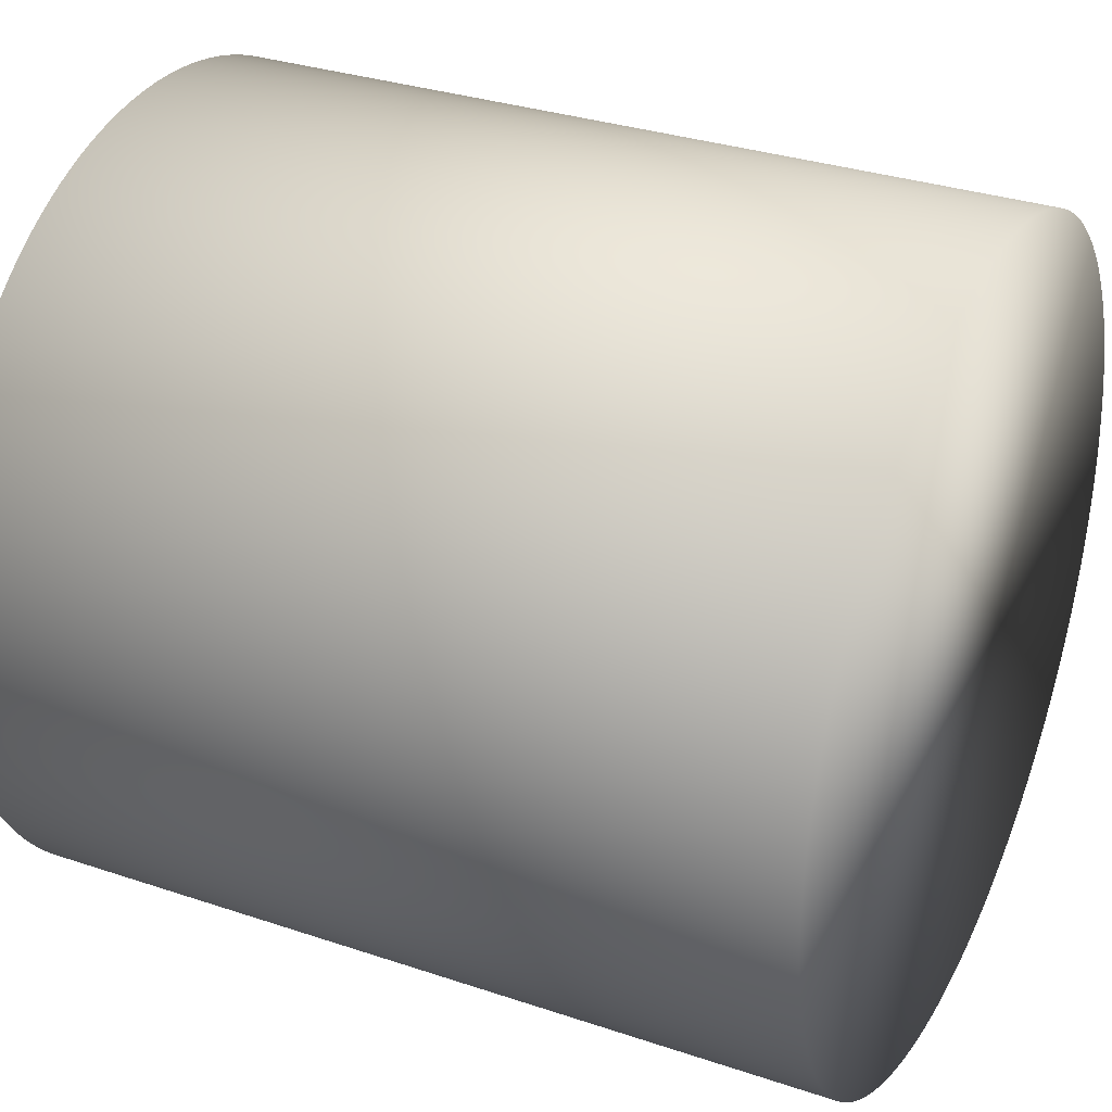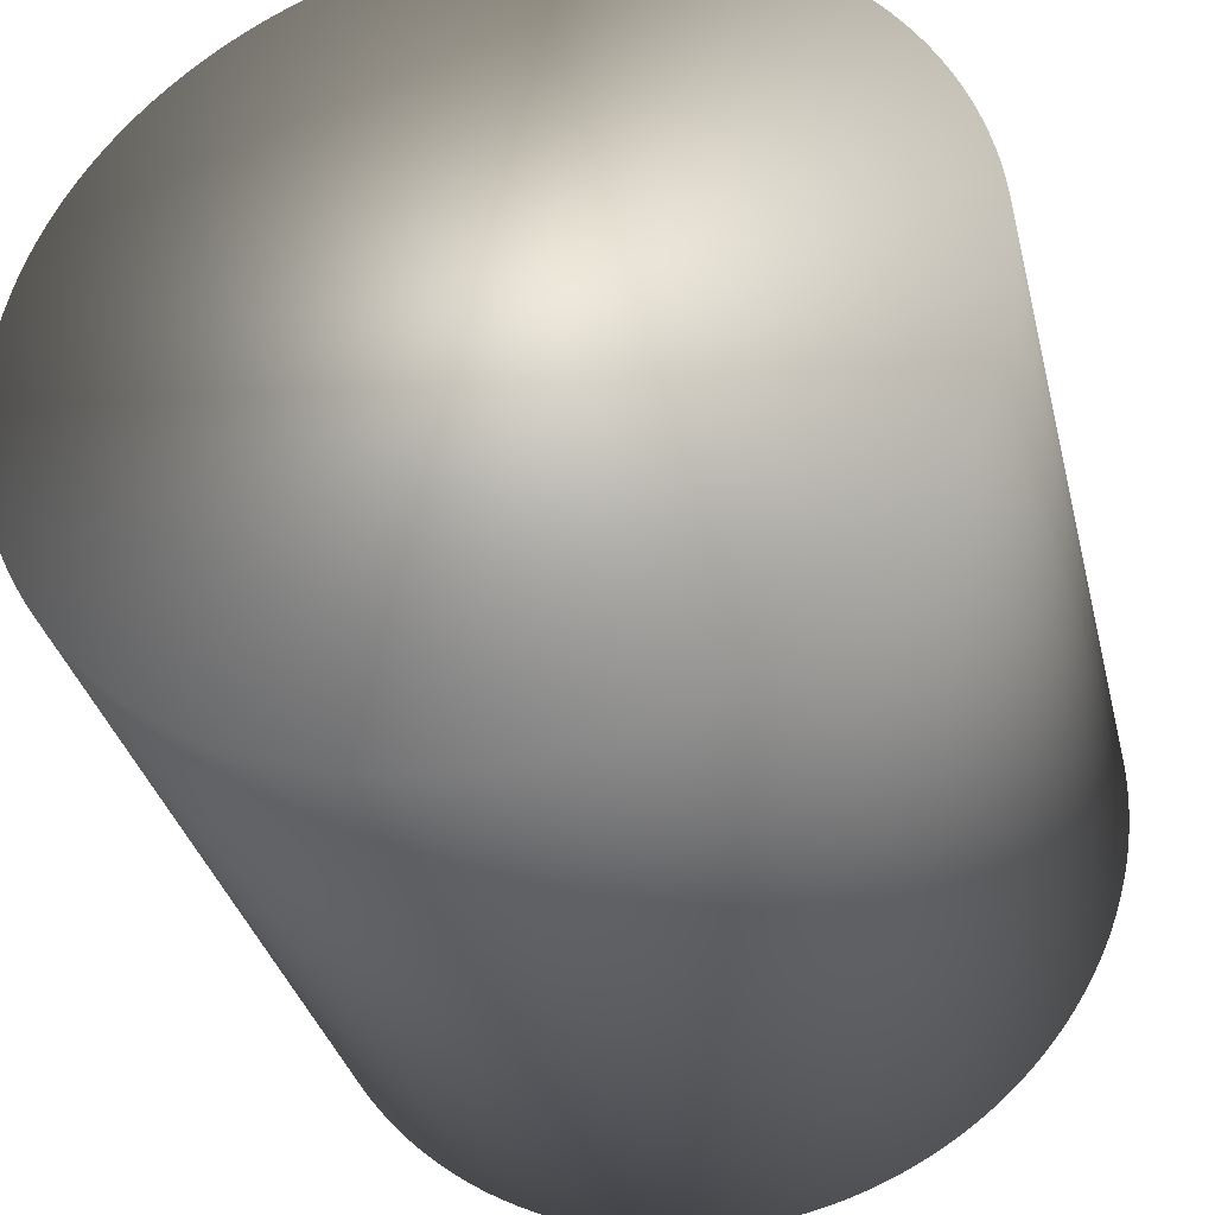
<metadata>
{"format":"obj","ext":"obj","renderer":"f3d","projection":"perspective","resolution":1024,"background":"white","views":[{"elev":31.7,"azim":115.5,"up":"+Z"},{"elev":-34.3,"azim":13.5,"up":"+Z"}]}
</metadata>
<code>
o High_Res_Cylinder
v 1 1 0
v 0.9997 1 0.02454
v 0.9988 1 0.04907
v 0.9973 1 0.07356
v 0.9952 1 0.09802
v 0.9925 1 0.1224
v 0.9892 1 0.1467
v 0.9853 1 0.171
v 0.9808 1 0.1951
v 0.9757 1 0.2191
v 0.97 1 0.243
v 0.9638 1 0.2667
v 0.9569 1 0.2903
v 0.9495 1 0.3137
v 0.9415 1 0.3369
v 0.933 1 0.3599
v 0.9239 1 0.3827
v 0.9142 1 0.4052
v 0.904 1 0.4276
v 0.8932 1 0.4496
v 0.8819 1 0.4714
v 0.8701 1 0.4929
v 0.8577 1 0.5141
v 0.8449 1 0.535
v 0.8315 1 0.5556
v 0.8176 1 0.5758
v 0.8032 1 0.5957
v 0.7883 1 0.6152
v 0.773 1 0.6344
v 0.7572 1 0.6532
v 0.741 1 0.6716
v 0.7242 1 0.6895
v 0.7071 1 0.7071
v 0.6895 1 0.7242
v 0.6716 1 0.741
v 0.6532 1 0.7572
v 0.6344 1 0.773
v 0.6152 1 0.7883
v 0.5957 1 0.8032
v 0.5758 1 0.8176
v 0.5556 1 0.8315
v 0.535 1 0.8449
v 0.5141 1 0.8577
v 0.4929 1 0.8701
v 0.4714 1 0.8819
v 0.4496 1 0.8932
v 0.4276 1 0.904
v 0.4052 1 0.9142
v 0.3827 1 0.9239
v 0.3599 1 0.933
v 0.3369 1 0.9415
v 0.3137 1 0.9495
v 0.2903 1 0.9569
v 0.2667 1 0.9638
v 0.243 1 0.97
v 0.2191 1 0.9757
v 0.1951 1 0.9808
v 0.171 1 0.9853
v 0.1467 1 0.9892
v 0.1224 1 0.9925
v 0.09802 1 0.9952
v 0.07356 1 0.9973
v 0.04907 1 0.9988
v 0.02454 1 0.9997
v 6.123e-17 1 1
v -0.02454 1 0.9997
v -0.04907 1 0.9988
v -0.07356 1 0.9973
v -0.09802 1 0.9952
v -0.1224 1 0.9925
v -0.1467 1 0.9892
v -0.171 1 0.9853
v -0.1951 1 0.9808
v -0.2191 1 0.9757
v -0.243 1 0.97
v -0.2667 1 0.9638
v -0.2903 1 0.9569
v -0.3137 1 0.9495
v -0.3369 1 0.9415
v -0.3599 1 0.933
v -0.3827 1 0.9239
v -0.4052 1 0.9142
v -0.4276 1 0.904
v -0.4496 1 0.8932
v -0.4714 1 0.8819
v -0.4929 1 0.8701
v -0.5141 1 0.8577
v -0.535 1 0.8449
v -0.5556 1 0.8315
v -0.5758 1 0.8176
v -0.5957 1 0.8032
v -0.6152 1 0.7883
v -0.6344 1 0.773
v -0.6532 1 0.7572
v -0.6716 1 0.741
v -0.6895 1 0.7242
v -0.7071 1 0.7071
v -0.7242 1 0.6895
v -0.741 1 0.6716
v -0.7572 1 0.6532
v -0.773 1 0.6344
v -0.7883 1 0.6152
v -0.8032 1 0.5957
v -0.8176 1 0.5758
v -0.8315 1 0.5556
v -0.8449 1 0.535
v -0.8577 1 0.5141
v -0.8701 1 0.4929
v -0.8819 1 0.4714
v -0.8932 1 0.4496
v -0.904 1 0.4276
v -0.9142 1 0.4052
v -0.9239 1 0.3827
v -0.933 1 0.3599
v -0.9415 1 0.3369
v -0.9495 1 0.3137
v -0.9569 1 0.2903
v -0.9638 1 0.2667
v -0.97 1 0.243
v -0.9757 1 0.2191
v -0.9808 1 0.1951
v -0.9853 1 0.171
v -0.9892 1 0.1467
v -0.9925 1 0.1224
v -0.9952 1 0.09802
v -0.9973 1 0.07356
v -0.9988 1 0.04907
v -0.9997 1 0.02454
v -1 1 1.225e-16
v -0.9997 1 -0.02454
v -0.9988 1 -0.04907
v -0.9973 1 -0.07356
v -0.9952 1 -0.09802
v -0.9925 1 -0.1224
v -0.9892 1 -0.1467
v -0.9853 1 -0.171
v -0.9808 1 -0.1951
v -0.9757 1 -0.2191
v -0.97 1 -0.243
v -0.9638 1 -0.2667
v -0.9569 1 -0.2903
v -0.9495 1 -0.3137
v -0.9415 1 -0.3369
v -0.933 1 -0.3599
v -0.9239 1 -0.3827
v -0.9142 1 -0.4052
v -0.904 1 -0.4276
v -0.8932 1 -0.4496
v -0.8819 1 -0.4714
v -0.8701 1 -0.4929
v -0.8577 1 -0.5141
v -0.8449 1 -0.535
v -0.8315 1 -0.5556
v -0.8176 1 -0.5758
v -0.8032 1 -0.5957
v -0.7883 1 -0.6152
v -0.773 1 -0.6344
v -0.7572 1 -0.6532
v -0.741 1 -0.6716
v -0.7242 1 -0.6895
v -0.7071 1 -0.7071
v -0.6895 1 -0.7242
v -0.6716 1 -0.741
v -0.6532 1 -0.7572
v -0.6344 1 -0.773
v -0.6152 1 -0.7883
v -0.5957 1 -0.8032
v -0.5758 1 -0.8176
v -0.5556 1 -0.8315
v -0.535 1 -0.8449
v -0.5141 1 -0.8577
v -0.4929 1 -0.8701
v -0.4714 1 -0.8819
v -0.4496 1 -0.8932
v -0.4276 1 -0.904
v -0.4052 1 -0.9142
v -0.3827 1 -0.9239
v -0.3599 1 -0.933
v -0.3369 1 -0.9415
v -0.3137 1 -0.9495
v -0.2903 1 -0.9569
v -0.2667 1 -0.9638
v -0.243 1 -0.97
v -0.2191 1 -0.9757
v -0.1951 1 -0.9808
v -0.171 1 -0.9853
v -0.1467 1 -0.9892
v -0.1224 1 -0.9925
v -0.09802 1 -0.9952
v -0.07356 1 -0.9973
v -0.04907 1 -0.9988
v -0.02454 1 -0.9997
v -1.837e-16 1 -1
v 0.02454 1 -0.9997
v 0.04907 1 -0.9988
v 0.07356 1 -0.9973
v 0.09802 1 -0.9952
v 0.1224 1 -0.9925
v 0.1467 1 -0.9892
v 0.171 1 -0.9853
v 0.1951 1 -0.9808
v 0.2191 1 -0.9757
v 0.243 1 -0.97
v 0.2667 1 -0.9638
v 0.2903 1 -0.9569
v 0.3137 1 -0.9495
v 0.3369 1 -0.9415
v 0.3599 1 -0.933
v 0.3827 1 -0.9239
v 0.4052 1 -0.9142
v 0.4276 1 -0.904
v 0.4496 1 -0.8932
v 0.4714 1 -0.8819
v 0.4929 1 -0.8701
v 0.5141 1 -0.8577
v 0.535 1 -0.8449
v 0.5556 1 -0.8315
v 0.5758 1 -0.8176
v 0.5957 1 -0.8032
v 0.6152 1 -0.7883
v 0.6344 1 -0.773
v 0.6532 1 -0.7572
v 0.6716 1 -0.741
v 0.6895 1 -0.7242
v 0.7071 1 -0.7071
v 0.7242 1 -0.6895
v 0.741 1 -0.6716
v 0.7572 1 -0.6532
v 0.773 1 -0.6344
v 0.7883 1 -0.6152
v 0.8032 1 -0.5957
v 0.8176 1 -0.5758
v 0.8315 1 -0.5556
v 0.8449 1 -0.535
v 0.8577 1 -0.5141
v 0.8701 1 -0.4929
v 0.8819 1 -0.4714
v 0.8932 1 -0.4496
v 0.904 1 -0.4276
v 0.9142 1 -0.4052
v 0.9239 1 -0.3827
v 0.933 1 -0.3599
v 0.9415 1 -0.3369
v 0.9495 1 -0.3137
v 0.9569 1 -0.2903
v 0.9638 1 -0.2667
v 0.97 1 -0.243
v 0.9757 1 -0.2191
v 0.9808 1 -0.1951
v 0.9853 1 -0.171
v 0.9892 1 -0.1467
v 0.9925 1 -0.1224
v 0.9952 1 -0.09802
v 0.9973 1 -0.07356
v 0.9988 1 -0.04907
v 0.9997 1 -0.02454
v 1 -1 0
v 0.9997 -1 0.02454
v 0.9988 -1 0.04907
v 0.9973 -1 0.07356
v 0.9952 -1 0.09802
v 0.9925 -1 0.1224
v 0.9892 -1 0.1467
v 0.9853 -1 0.171
v 0.9808 -1 0.1951
v 0.9757 -1 0.2191
v 0.97 -1 0.243
v 0.9638 -1 0.2667
v 0.9569 -1 0.2903
v 0.9495 -1 0.3137
v 0.9415 -1 0.3369
v 0.933 -1 0.3599
v 0.9239 -1 0.3827
v 0.9142 -1 0.4052
v 0.904 -1 0.4276
v 0.8932 -1 0.4496
v 0.8819 -1 0.4714
v 0.8701 -1 0.4929
v 0.8577 -1 0.5141
v 0.8449 -1 0.535
v 0.8315 -1 0.5556
v 0.8176 -1 0.5758
v 0.8032 -1 0.5957
v 0.7883 -1 0.6152
v 0.773 -1 0.6344
v 0.7572 -1 0.6532
v 0.741 -1 0.6716
v 0.7242 -1 0.6895
v 0.7071 -1 0.7071
v 0.6895 -1 0.7242
v 0.6716 -1 0.741
v 0.6532 -1 0.7572
v 0.6344 -1 0.773
v 0.6152 -1 0.7883
v 0.5957 -1 0.8032
v 0.5758 -1 0.8176
v 0.5556 -1 0.8315
v 0.535 -1 0.8449
v 0.5141 -1 0.8577
v 0.4929 -1 0.8701
v 0.4714 -1 0.8819
v 0.4496 -1 0.8932
v 0.4276 -1 0.904
v 0.4052 -1 0.9142
v 0.3827 -1 0.9239
v 0.3599 -1 0.933
v 0.3369 -1 0.9415
v 0.3137 -1 0.9495
v 0.2903 -1 0.9569
v 0.2667 -1 0.9638
v 0.243 -1 0.97
v 0.2191 -1 0.9757
v 0.1951 -1 0.9808
v 0.171 -1 0.9853
v 0.1467 -1 0.9892
v 0.1224 -1 0.9925
v 0.09802 -1 0.9952
v 0.07356 -1 0.9973
v 0.04907 -1 0.9988
v 0.02454 -1 0.9997
v 6.123e-17 -1 1
v -0.02454 -1 0.9997
v -0.04907 -1 0.9988
v -0.07356 -1 0.9973
v -0.09802 -1 0.9952
v -0.1224 -1 0.9925
v -0.1467 -1 0.9892
v -0.171 -1 0.9853
v -0.1951 -1 0.9808
v -0.2191 -1 0.9757
v -0.243 -1 0.97
v -0.2667 -1 0.9638
v -0.2903 -1 0.9569
v -0.3137 -1 0.9495
v -0.3369 -1 0.9415
v -0.3599 -1 0.933
v -0.3827 -1 0.9239
v -0.4052 -1 0.9142
v -0.4276 -1 0.904
v -0.4496 -1 0.8932
v -0.4714 -1 0.8819
v -0.4929 -1 0.8701
v -0.5141 -1 0.8577
v -0.535 -1 0.8449
v -0.5556 -1 0.8315
v -0.5758 -1 0.8176
v -0.5957 -1 0.8032
v -0.6152 -1 0.7883
v -0.6344 -1 0.773
v -0.6532 -1 0.7572
v -0.6716 -1 0.741
v -0.6895 -1 0.7242
v -0.7071 -1 0.7071
v -0.7242 -1 0.6895
v -0.741 -1 0.6716
v -0.7572 -1 0.6532
v -0.773 -1 0.6344
v -0.7883 -1 0.6152
v -0.8032 -1 0.5957
v -0.8176 -1 0.5758
v -0.8315 -1 0.5556
v -0.8449 -1 0.535
v -0.8577 -1 0.5141
v -0.8701 -1 0.4929
v -0.8819 -1 0.4714
v -0.8932 -1 0.4496
v -0.904 -1 0.4276
v -0.9142 -1 0.4052
v -0.9239 -1 0.3827
v -0.933 -1 0.3599
v -0.9415 -1 0.3369
v -0.9495 -1 0.3137
v -0.9569 -1 0.2903
v -0.9638 -1 0.2667
v -0.97 -1 0.243
v -0.9757 -1 0.2191
v -0.9808 -1 0.1951
v -0.9853 -1 0.171
v -0.9892 -1 0.1467
v -0.9925 -1 0.1224
v -0.9952 -1 0.09802
v -0.9973 -1 0.07356
v -0.9988 -1 0.04907
v -0.9997 -1 0.02454
v -1 -1 1.225e-16
v -0.9997 -1 -0.02454
v -0.9988 -1 -0.04907
v -0.9973 -1 -0.07356
v -0.9952 -1 -0.09802
v -0.9925 -1 -0.1224
v -0.9892 -1 -0.1467
v -0.9853 -1 -0.171
v -0.9808 -1 -0.1951
v -0.9757 -1 -0.2191
v -0.97 -1 -0.243
v -0.9638 -1 -0.2667
v -0.9569 -1 -0.2903
v -0.9495 -1 -0.3137
v -0.9415 -1 -0.3369
v -0.933 -1 -0.3599
v -0.9239 -1 -0.3827
v -0.9142 -1 -0.4052
v -0.904 -1 -0.4276
v -0.8932 -1 -0.4496
v -0.8819 -1 -0.4714
v -0.8701 -1 -0.4929
v -0.8577 -1 -0.5141
v -0.8449 -1 -0.535
v -0.8315 -1 -0.5556
v -0.8176 -1 -0.5758
v -0.8032 -1 -0.5957
v -0.7883 -1 -0.6152
v -0.773 -1 -0.6344
v -0.7572 -1 -0.6532
v -0.741 -1 -0.6716
v -0.7242 -1 -0.6895
v -0.7071 -1 -0.7071
v -0.6895 -1 -0.7242
v -0.6716 -1 -0.741
v -0.6532 -1 -0.7572
v -0.6344 -1 -0.773
v -0.6152 -1 -0.7883
v -0.5957 -1 -0.8032
v -0.5758 -1 -0.8176
v -0.5556 -1 -0.8315
v -0.535 -1 -0.8449
v -0.5141 -1 -0.8577
v -0.4929 -1 -0.8701
v -0.4714 -1 -0.8819
v -0.4496 -1 -0.8932
v -0.4276 -1 -0.904
v -0.4052 -1 -0.9142
v -0.3827 -1 -0.9239
v -0.3599 -1 -0.933
v -0.3369 -1 -0.9415
v -0.3137 -1 -0.9495
v -0.2903 -1 -0.9569
v -0.2667 -1 -0.9638
v -0.243 -1 -0.97
v -0.2191 -1 -0.9757
v -0.1951 -1 -0.9808
v -0.171 -1 -0.9853
v -0.1467 -1 -0.9892
v -0.1224 -1 -0.9925
v -0.09802 -1 -0.9952
v -0.07356 -1 -0.9973
v -0.04907 -1 -0.9988
v -0.02454 -1 -0.9997
v -1.837e-16 -1 -1
v 0.02454 -1 -0.9997
v 0.04907 -1 -0.9988
v 0.07356 -1 -0.9973
v 0.09802 -1 -0.9952
v 0.1224 -1 -0.9925
v 0.1467 -1 -0.9892
v 0.171 -1 -0.9853
v 0.1951 -1 -0.9808
v 0.2191 -1 -0.9757
v 0.243 -1 -0.97
v 0.2667 -1 -0.9638
v 0.2903 -1 -0.9569
v 0.3137 -1 -0.9495
v 0.3369 -1 -0.9415
v 0.3599 -1 -0.933
v 0.3827 -1 -0.9239
v 0.4052 -1 -0.9142
v 0.4276 -1 -0.904
v 0.4496 -1 -0.8932
v 0.4714 -1 -0.8819
v 0.4929 -1 -0.8701
v 0.5141 -1 -0.8577
v 0.535 -1 -0.8449
v 0.5556 -1 -0.8315
v 0.5758 -1 -0.8176
v 0.5957 -1 -0.8032
v 0.6152 -1 -0.7883
v 0.6344 -1 -0.773
v 0.6532 -1 -0.7572
v 0.6716 -1 -0.741
v 0.6895 -1 -0.7242
v 0.7071 -1 -0.7071
v 0.7242 -1 -0.6895
v 0.741 -1 -0.6716
v 0.7572 -1 -0.6532
v 0.773 -1 -0.6344
v 0.7883 -1 -0.6152
v 0.8032 -1 -0.5957
v 0.8176 -1 -0.5758
v 0.8315 -1 -0.5556
v 0.8449 -1 -0.535
v 0.8577 -1 -0.5141
v 0.8701 -1 -0.4929
v 0.8819 -1 -0.4714
v 0.8932 -1 -0.4496
v 0.904 -1 -0.4276
v 0.9142 -1 -0.4052
v 0.9239 -1 -0.3827
v 0.933 -1 -0.3599
v 0.9415 -1 -0.3369
v 0.9495 -1 -0.3137
v 0.9569 -1 -0.2903
v 0.9638 -1 -0.2667
v 0.97 -1 -0.243
v 0.9757 -1 -0.2191
v 0.9808 -1 -0.1951
v 0.9853 -1 -0.171
v 0.9892 -1 -0.1467
v 0.9925 -1 -0.1224
v 0.9952 -1 -0.09802
v 0.9973 -1 -0.07356
v 0.9988 -1 -0.04907
v 0.9997 -1 -0.02454
g High_Res_Cylinder
f 1 256 255 254 253 252 251 250 249 248 247 246 245 244 243 242 241 240 239 238 237 236 235 234 233 232 231 230 229 228 227 226 225 224 223 222 221 220 219 218 217 216 215 214 213 212 211 210 209 208 207 206 205 204 203 202 201 200 199 198 197 196 195 194 193 192 191 190 189 188 187 186 185 184 183 182 181 180 179 178 177 176 175 174 173 172 171 170 169 168 167 166 165 164 163 162 161 160 159 158 157 156 155 154 153 152 151 150 149 148 147 146 145 144 143 142 141 140 139 138 137 136 135 134 133 132 131 130 129 128 127 126 125 124 123 122 121 120 119 118 117 116 115 114 113 112 111 110 109 108 107 106 105 104 103 102 101 100 99 98 97 96 95 94 93 92 91 90 89 88 87 86 85 84 83 82 81 80 79 78 77 76 75 74 73 72 71 70 69 68 67 66 65 64 63 62 61 60 59 58 57 56 55 54 53 52 51 50 49 48 47 46 45 44 43 42 41 40 39 38 37 36 35 34 33 32 31 30 29 28 27 26 25 24 23 22 21 20 19 18 17 16 15 14 13 12 11 10 9 8 7 6 5 4 3 2
f 1 257 512 256
f 2 258 257 1
f 3 259 258 2
f 4 260 259 3
f 5 261 260 4
f 6 262 261 5
f 7 263 262 6
f 8 264 263 7
f 9 265 264 8
f 10 266 265 9
f 11 267 266 10
f 12 268 267 11
f 13 269 268 12
f 14 270 269 13
f 15 271 270 14
f 16 272 271 15
f 17 273 272 16
f 18 274 273 17
f 19 275 274 18
f 20 276 275 19
f 21 277 276 20
f 22 278 277 21
f 23 279 278 22
f 24 280 279 23
f 25 281 280 24
f 26 282 281 25
f 27 283 282 26
f 28 284 283 27
f 29 285 284 28
f 30 286 285 29
f 31 287 286 30
f 32 288 287 31
f 33 289 288 32
f 34 290 289 33
f 35 291 290 34
f 36 292 291 35
f 37 293 292 36
f 38 294 293 37
f 39 295 294 38
f 40 296 295 39
f 41 297 296 40
f 42 298 297 41
f 43 299 298 42
f 44 300 299 43
f 45 301 300 44
f 46 302 301 45
f 47 303 302 46
f 48 304 303 47
f 49 305 304 48
f 50 306 305 49
f 51 307 306 50
f 52 308 307 51
f 53 309 308 52
f 54 310 309 53
f 55 311 310 54
f 56 312 311 55
f 57 313 312 56
f 58 314 313 57
f 59 315 314 58
f 60 316 315 59
f 61 317 316 60
f 62 318 317 61
f 63 319 318 62
f 64 320 319 63
f 65 321 320 64
f 66 322 321 65
f 67 323 322 66
f 68 324 323 67
f 69 325 324 68
f 70 326 325 69
f 71 327 326 70
f 72 328 327 71
f 73 329 328 72
f 74 330 329 73
f 75 331 330 74
f 76 332 331 75
f 77 333 332 76
f 78 334 333 77
f 79 335 334 78
f 80 336 335 79
f 81 337 336 80
f 82 338 337 81
f 83 339 338 82
f 84 340 339 83
f 85 341 340 84
f 86 342 341 85
f 87 343 342 86
f 88 344 343 87
f 89 345 344 88
f 90 346 345 89
f 91 347 346 90
f 92 348 347 91
f 93 349 348 92
f 94 350 349 93
f 95 351 350 94
f 96 352 351 95
f 97 353 352 96
f 98 354 353 97
f 99 355 354 98
f 100 356 355 99
f 101 357 356 100
f 102 358 357 101
f 103 359 358 102
f 104 360 359 103
f 105 361 360 104
f 106 362 361 105
f 107 363 362 106
f 108 364 363 107
f 109 365 364 108
f 110 366 365 109
f 111 367 366 110
f 112 368 367 111
f 113 369 368 112
f 114 370 369 113
f 115 371 370 114
f 116 372 371 115
f 117 373 372 116
f 118 374 373 117
f 119 375 374 118
f 120 376 375 119
f 121 377 376 120
f 122 378 377 121
f 123 379 378 122
f 124 380 379 123
f 125 381 380 124
f 126 382 381 125
f 127 383 382 126
f 128 384 383 127
f 129 385 384 128
f 130 386 385 129
f 131 387 386 130
f 132 388 387 131
f 133 389 388 132
f 134 390 389 133
f 135 391 390 134
f 136 392 391 135
f 137 393 392 136
f 138 394 393 137
f 139 395 394 138
f 140 396 395 139
f 141 397 396 140
f 142 398 397 141
f 143 399 398 142
f 144 400 399 143
f 145 401 400 144
f 146 402 401 145
f 147 403 402 146
f 148 404 403 147
f 149 405 404 148
f 150 406 405 149
f 151 407 406 150
f 152 408 407 151
f 153 409 408 152
f 154 410 409 153
f 155 411 410 154
f 156 412 411 155
f 157 413 412 156
f 158 414 413 157
f 159 415 414 158
f 160 416 415 159
f 161 417 416 160
f 162 418 417 161
f 163 419 418 162
f 164 420 419 163
f 165 421 420 164
f 166 422 421 165
f 167 423 422 166
f 168 424 423 167
f 169 425 424 168
f 170 426 425 169
f 171 427 426 170
f 172 428 427 171
f 173 429 428 172
f 174 430 429 173
f 175 431 430 174
f 176 432 431 175
f 177 433 432 176
f 178 434 433 177
f 179 435 434 178
f 180 436 435 179
f 181 437 436 180
f 182 438 437 181
f 183 439 438 182
f 184 440 439 183
f 185 441 440 184
f 186 442 441 185
f 187 443 442 186
f 188 444 443 187
f 189 445 444 188
f 190 446 445 189
f 191 447 446 190
f 192 448 447 191
f 193 449 448 192
f 194 450 449 193
f 195 451 450 194
f 196 452 451 195
f 197 453 452 196
f 198 454 453 197
f 199 455 454 198
f 200 456 455 199
f 201 457 456 200
f 202 458 457 201
f 203 459 458 202
f 204 460 459 203
f 205 461 460 204
f 206 462 461 205
f 207 463 462 206
f 208 464 463 207
f 209 465 464 208
f 210 466 465 209
f 211 467 466 210
f 212 468 467 211
f 213 469 468 212
f 214 470 469 213
f 215 471 470 214
f 216 472 471 215
f 217 473 472 216
f 218 474 473 217
f 219 475 474 218
f 220 476 475 219
f 221 477 476 220
f 222 478 477 221
f 223 479 478 222
f 224 480 479 223
f 225 481 480 224
f 226 482 481 225
f 227 483 482 226
f 228 484 483 227
f 229 485 484 228
f 230 486 485 229
f 231 487 486 230
f 232 488 487 231
f 233 489 488 232
f 234 490 489 233
f 235 491 490 234
f 236 492 491 235
f 237 493 492 236
f 238 494 493 237
f 239 495 494 238
f 240 496 495 239
f 241 497 496 240
f 242 498 497 241
f 243 499 498 242
f 244 500 499 243
f 245 501 500 244
f 246 502 501 245
f 247 503 502 246
f 248 504 503 247
f 249 505 504 248
f 250 506 505 249
f 251 507 506 250
f 252 508 507 251
f 253 509 508 252
f 254 510 509 253
f 255 511 510 254
f 256 512 511 255
f 258 259 260 261 262 263 264 265 266 267 268 269 270 271 272 273 274 275 276 277 278 279 280 281 282 283 284 285 286 287 288 289 290 291 292 293 294 295 296 297 298 299 300 301 302 303 304 305 306 307 308 309 310 311 312 313 314 315 316 317 318 319 320 321 322 323 324 325 326 327 328 329 330 331 332 333 334 335 336 337 338 339 340 341 342 343 344 345 346 347 348 349 350 351 352 353 354 355 356 357 358 359 360 361 362 363 364 365 366 367 368 369 370 371 372 373 374 375 376 377 378 379 380 381 382 383 384 385 386 387 388 389 390 391 392 393 394 395 396 397 398 399 400 401 402 403 404 405 406 407 408 409 410 411 412 413 414 415 416 417 418 419 420 421 422 423 424 425 426 427 428 429 430 431 432 433 434 435 436 437 438 439 440 441 442 443 444 445 446 447 448 449 450 451 452 453 454 455 456 457 458 459 460 461 462 463 464 465 466 467 468 469 470 471 472 473 474 475 476 477 478 479 480 481 482 483 484 485 486 487 488 489 490 491 492 493 494 495 496 497 498 499 500 501 502 503 504 505 506 507 508 509 510 511 512 257

</code>
